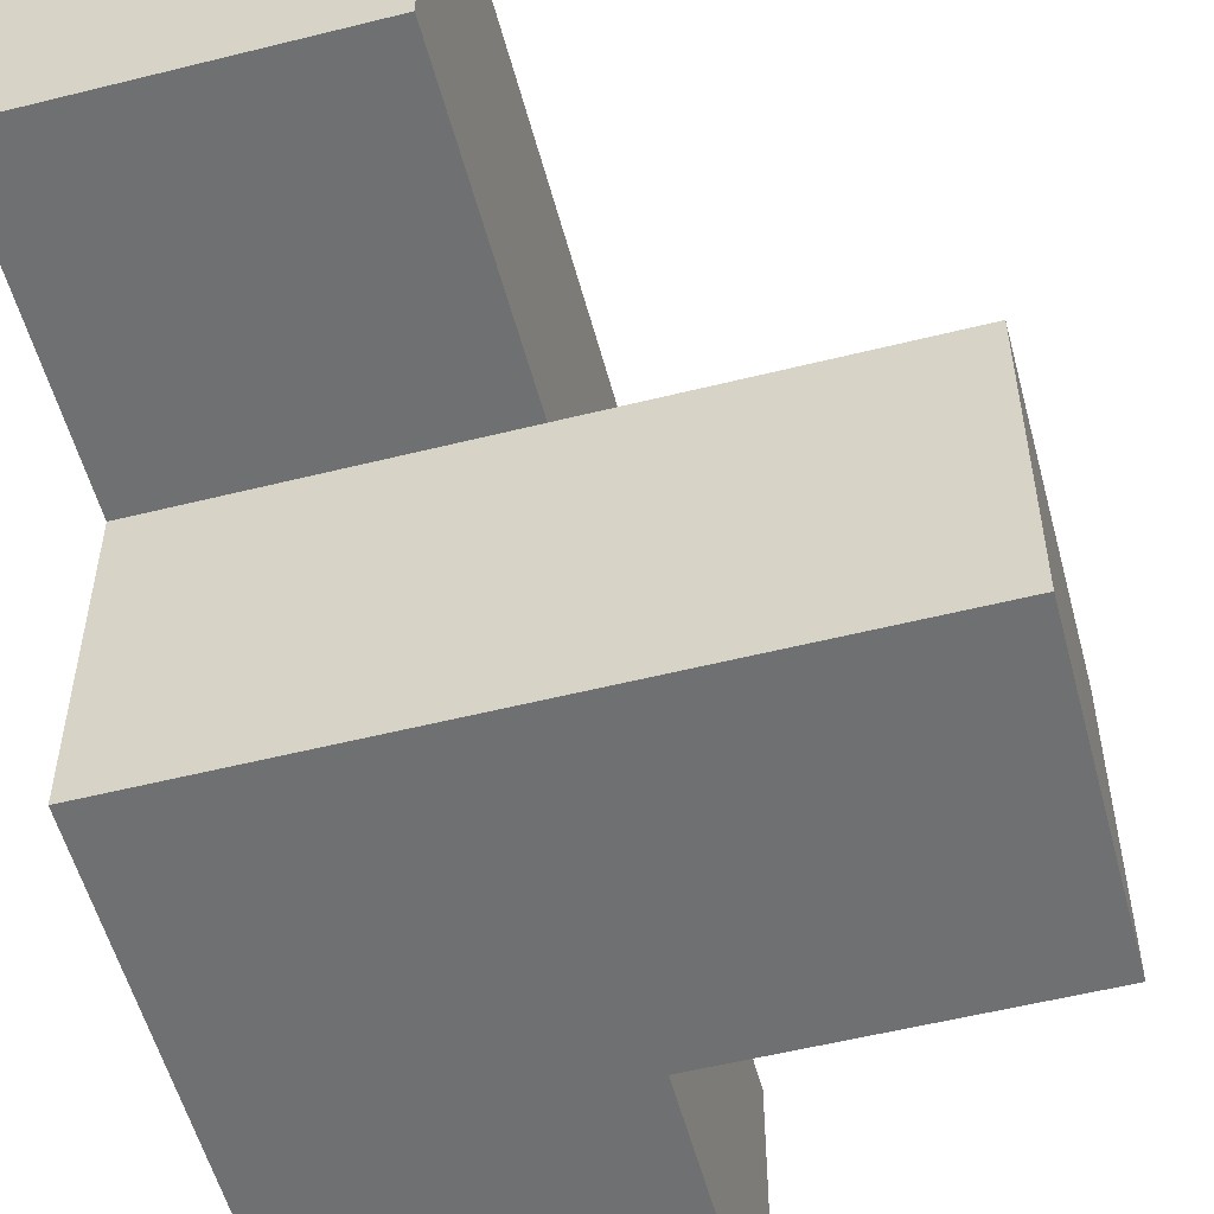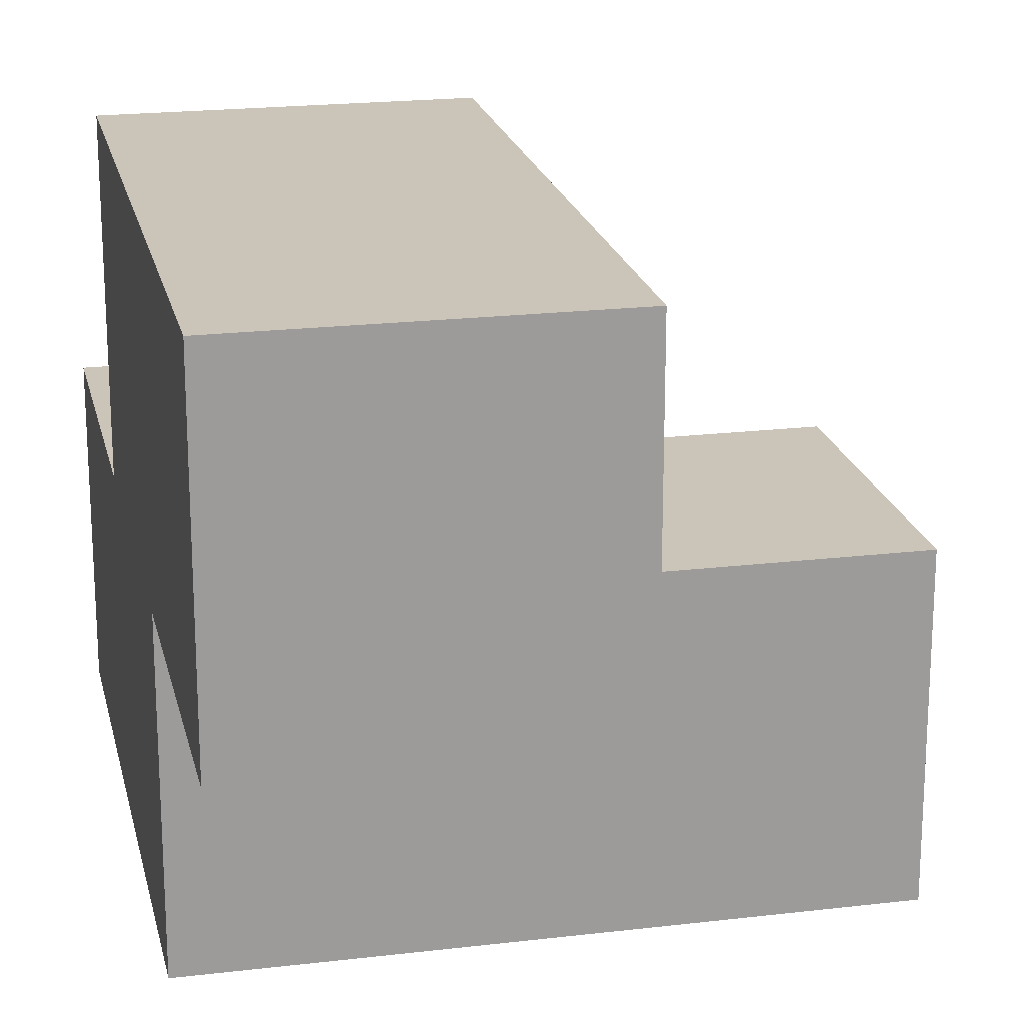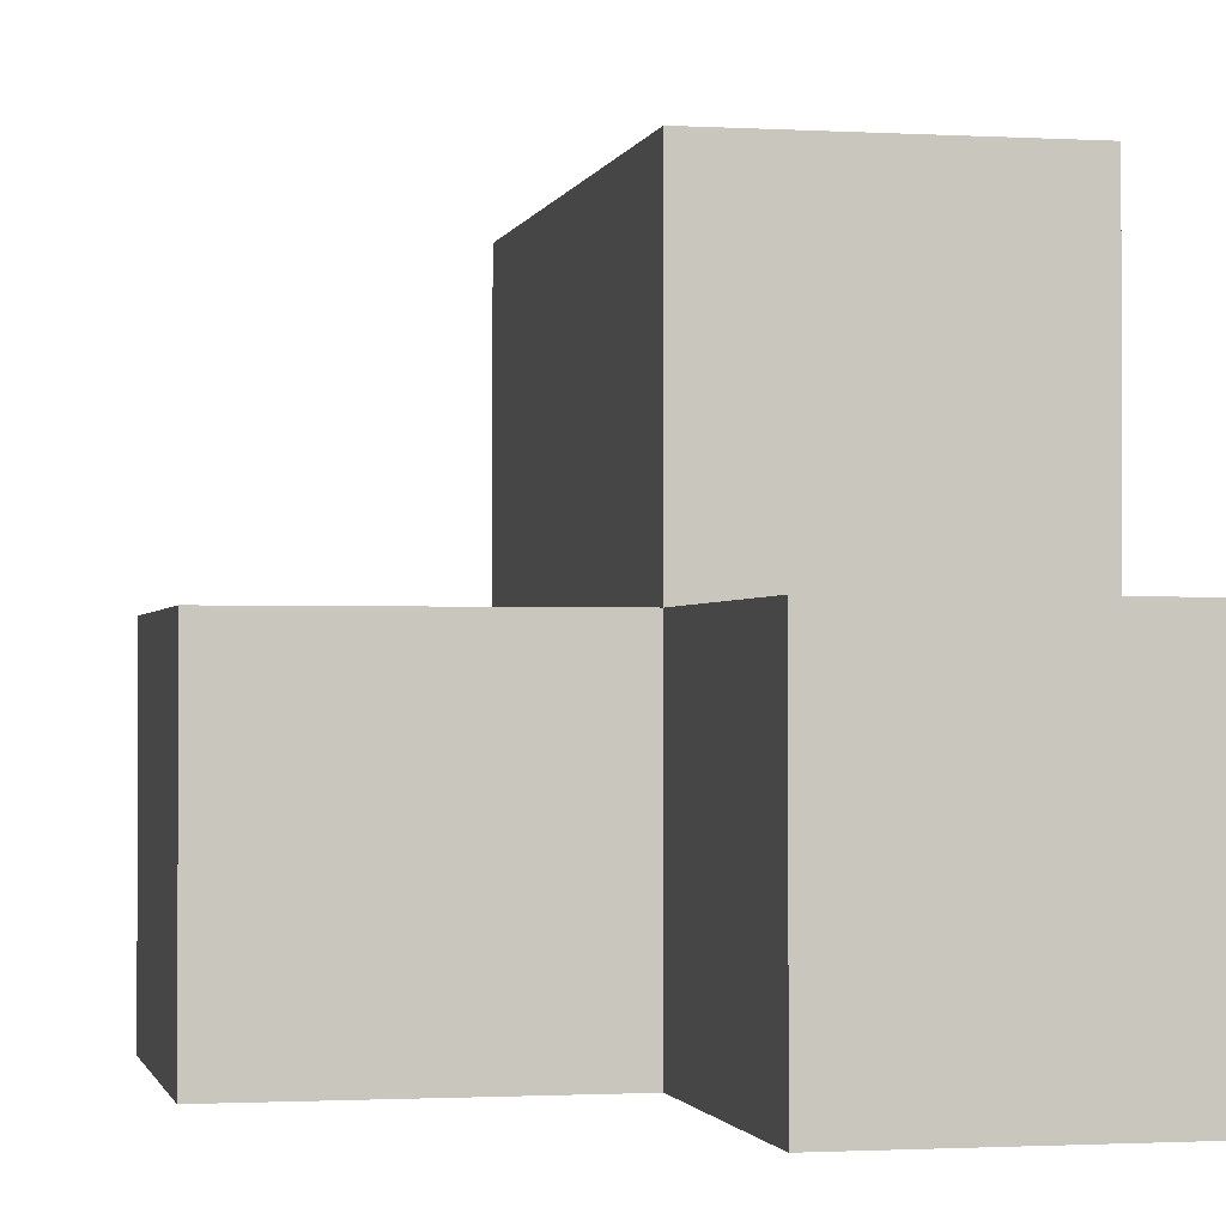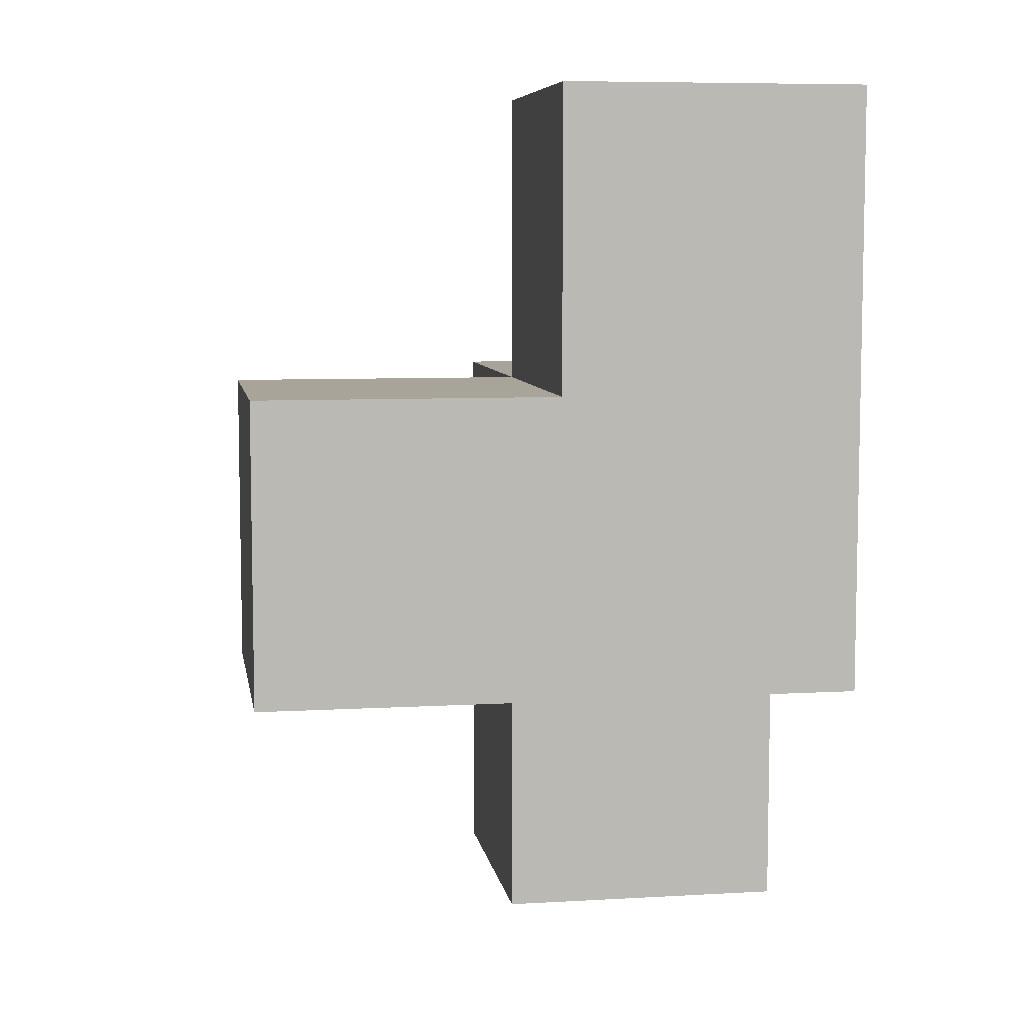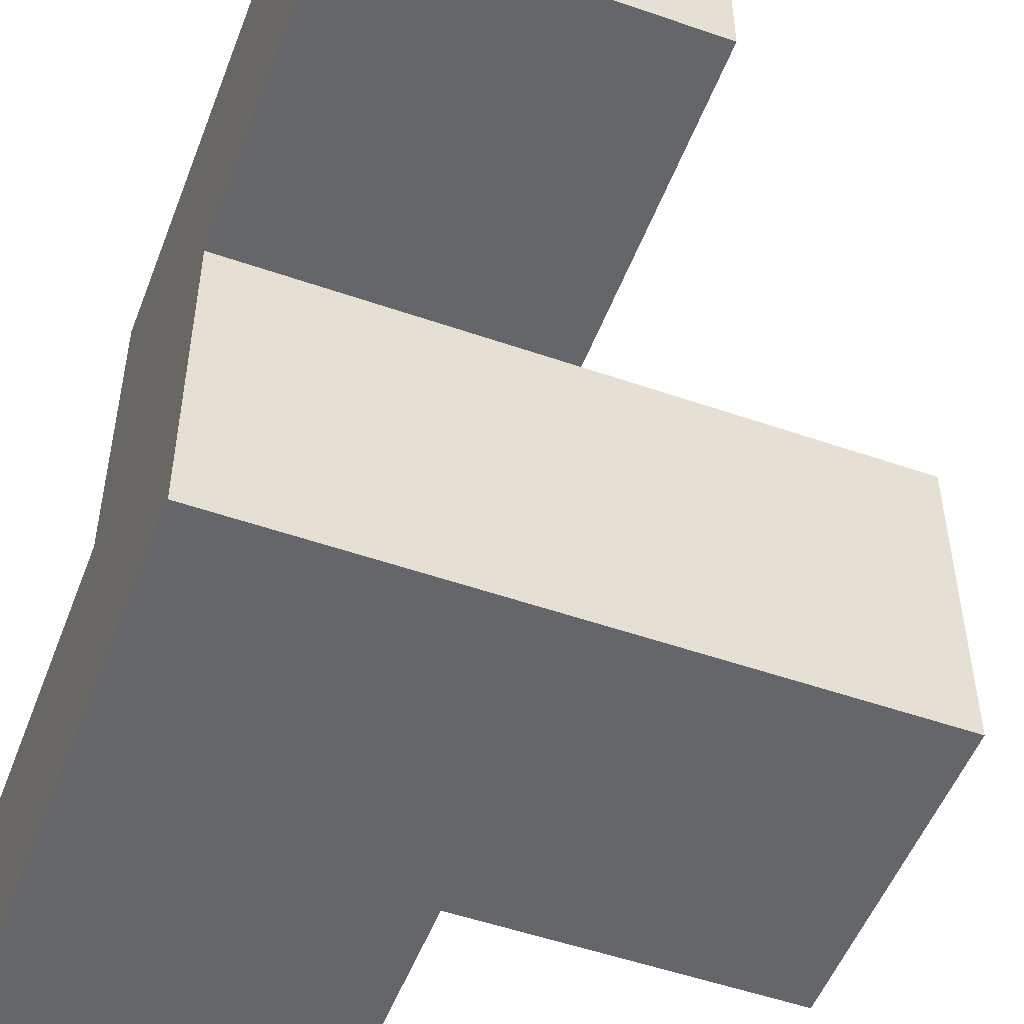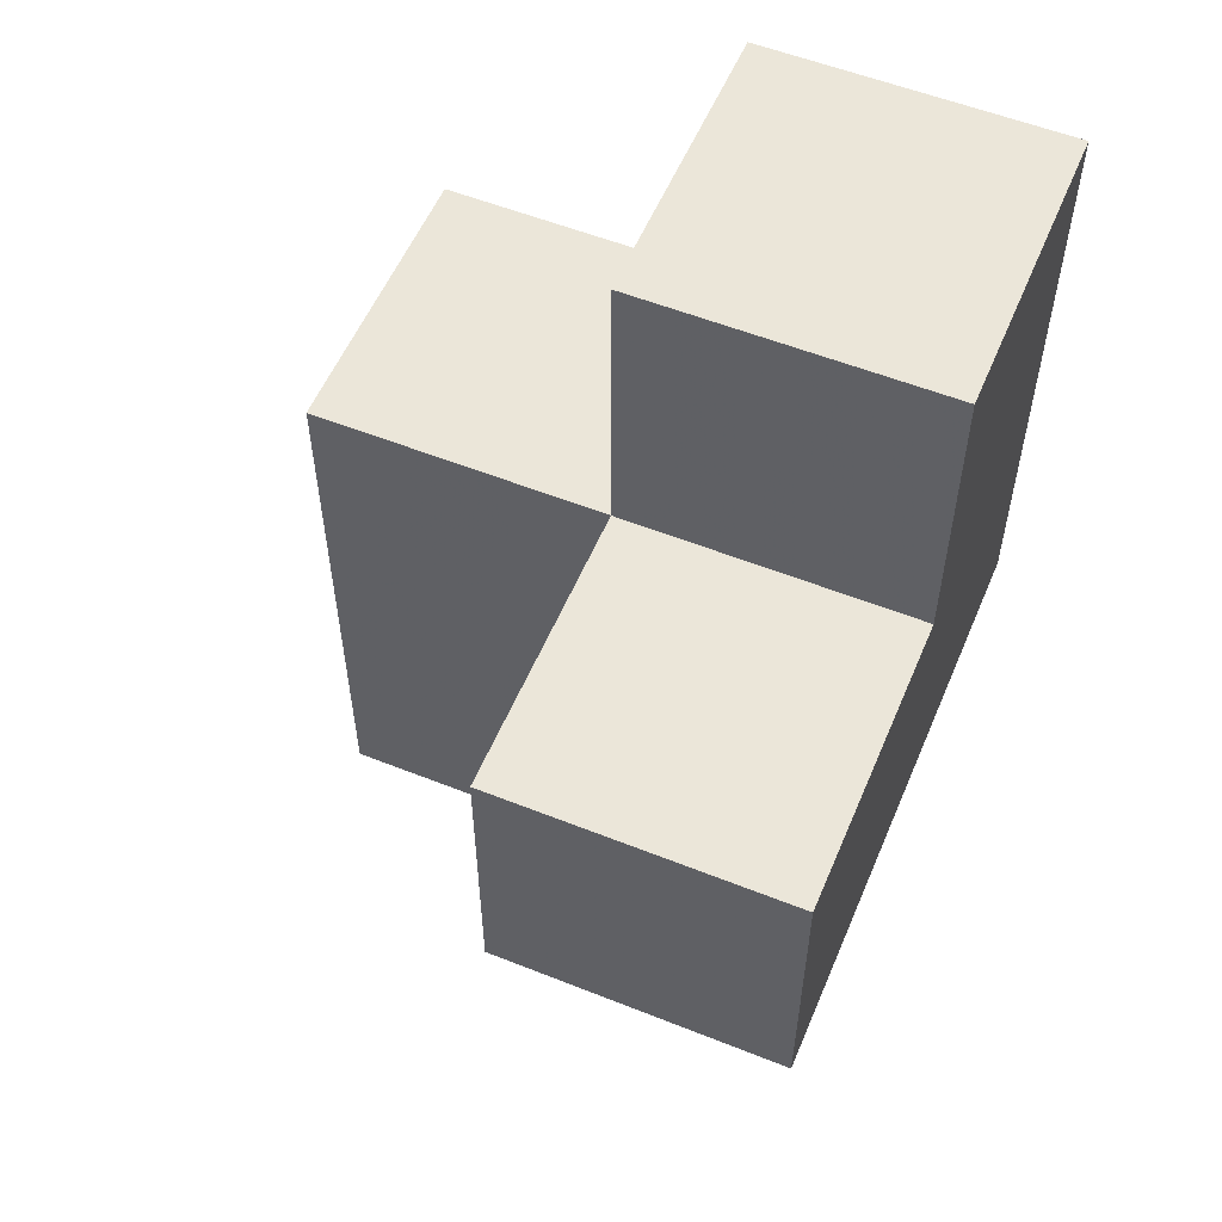
<metadata>
{"format":"obj","ext":"obj","renderer":"f3d","projection":"perspective","resolution":1024,"background":"white","views":[{"elev":-54.9,"azim":14.8,"up":"+Z"},{"elev":20.4,"azim":-12.3,"up":"+Z"},{"elev":-1.3,"azim":167.9,"up":"+Z"},{"elev":7.3,"azim":170.7,"up":"+Y"},{"elev":-51.9,"azim":-20.6,"up":"+Z"},{"elev":55.8,"azim":112.7,"up":"+Y"}]}
</metadata>
<code>
v 2.007 0.015 1.989
v 2.007 1.995 1.989
v 2.007 1.005 0.009167
v 3.987 1.995 0.9992
v 2.997 1.995 0.9992
v 2.997 1.005 1.989
v 2.007 2.985 0.009167
v 2.007 0.015 0.9992
v 2.007 1.005 1.989
v 3.987 1.995 0.009167
v 2.007 1.995 0.9992
v 2.997 1.005 0.9992
v 2.997 1.995 0.009167
v 2.997 2.985 0.9992
v 3.987 1.005 0.9992
v 2.997 0.015 1.989
v 2.007 1.995 0.009167
v 2.007 1.005 0.9992
v 2.997 1.995 1.989
v 2.997 1.005 0.009167
v 2.997 2.985 0.009167
v 3.987 1.005 0.009167
v 2.007 2.985 0.9992
v 2.997 0.015 0.9992
f 20 3 13
f 17 13 3
f 3 20 18
f 12 18 20
f 17 3 11
f 18 11 3
f 13 17 21
f 7 21 17
f 11 5 23
f 14 23 5
f 21 7 14
f 23 14 7
f 7 17 23
f 11 23 17
f 13 21 5
f 14 5 21
f 9 6 2
f 19 2 6
f 5 11 19
f 2 19 11
f 11 18 2
f 9 2 18
f 12 5 6
f 19 6 5
f 22 20 10
f 13 10 20
f 12 15 5
f 4 5 15
f 20 22 12
f 15 12 22
f 10 13 4
f 5 4 13
f 22 10 15
f 4 15 10
f 24 8 12
f 18 12 8
f 1 16 9
f 6 9 16
f 8 24 1
f 16 1 24
f 18 8 9
f 1 9 8
f 24 12 16
f 6 16 12

</code>
